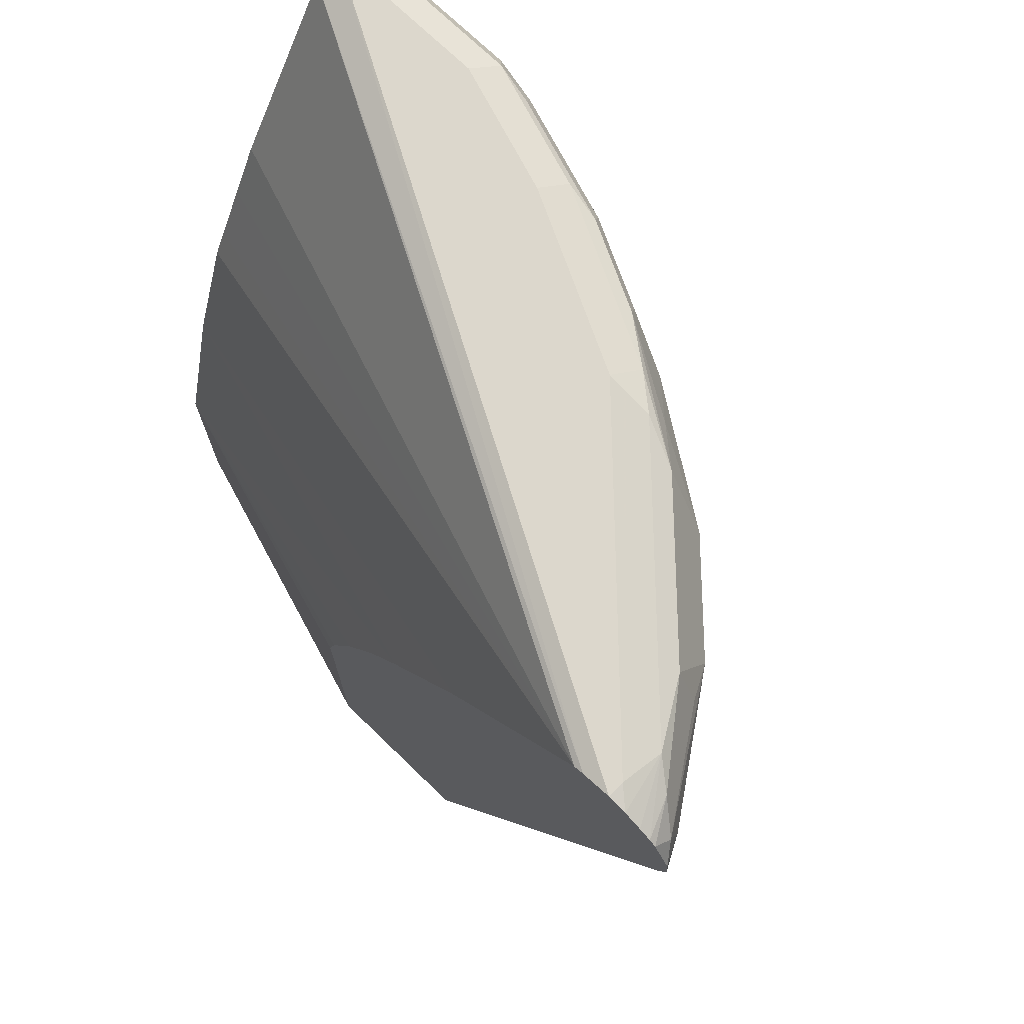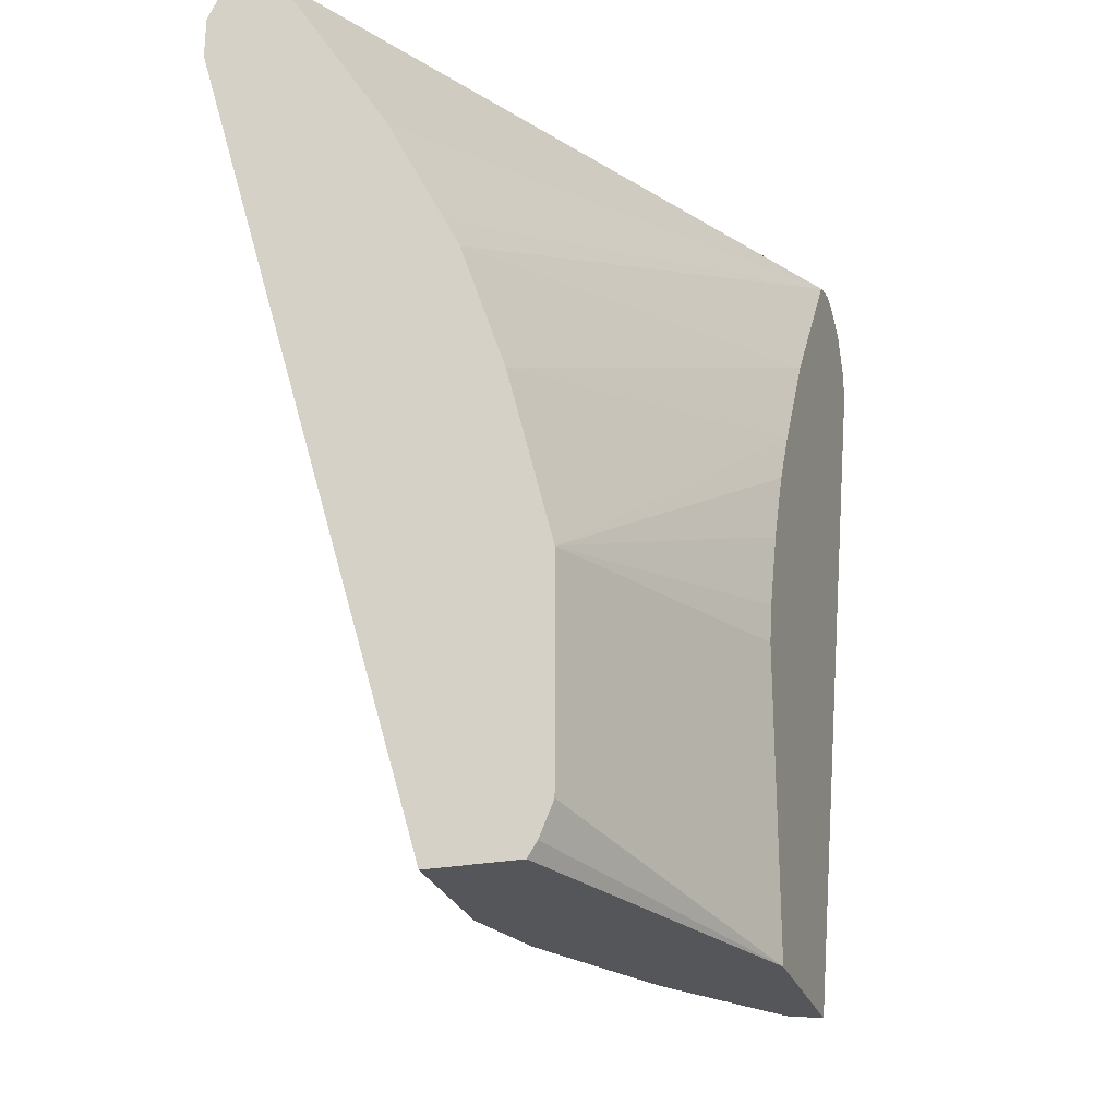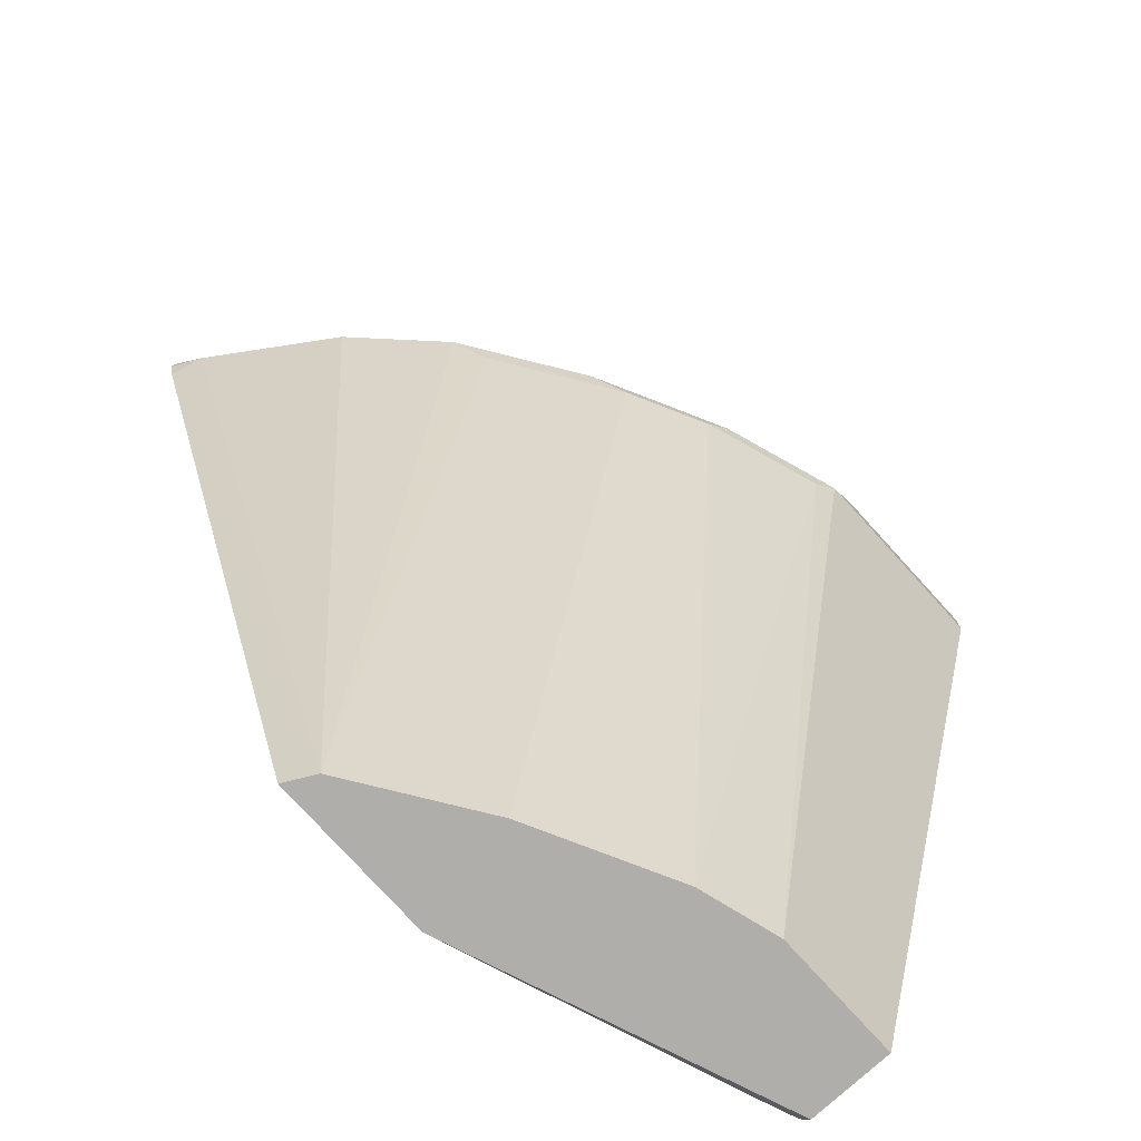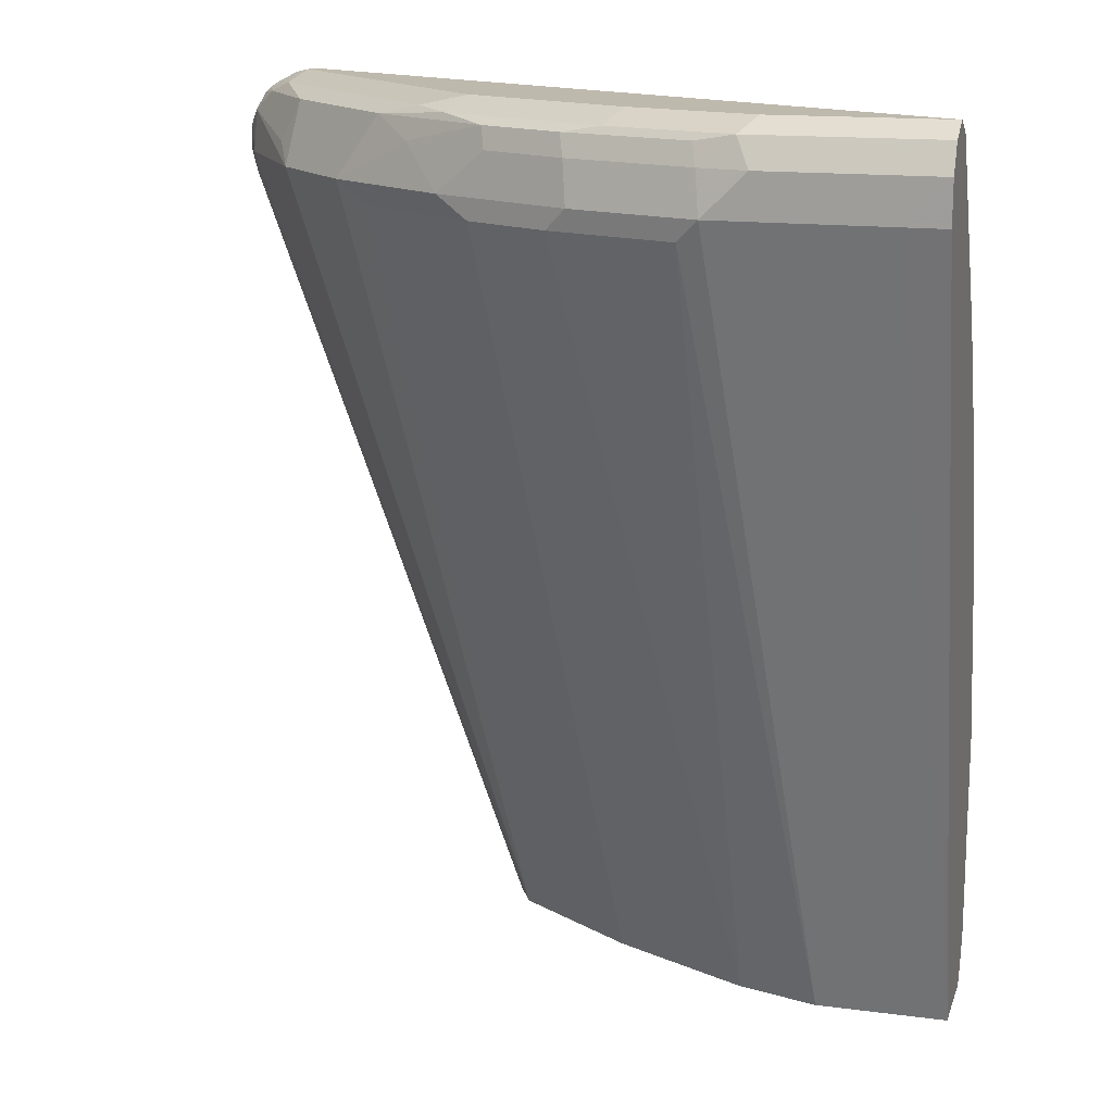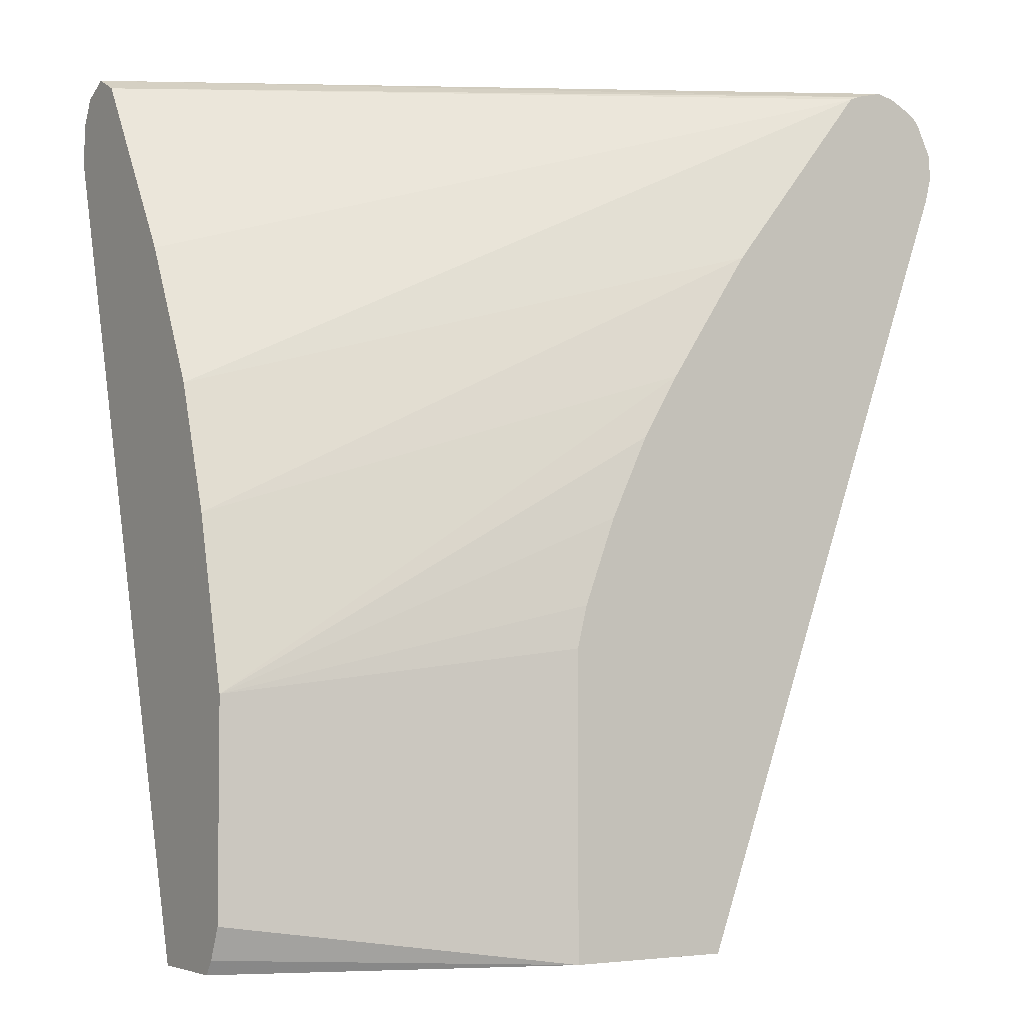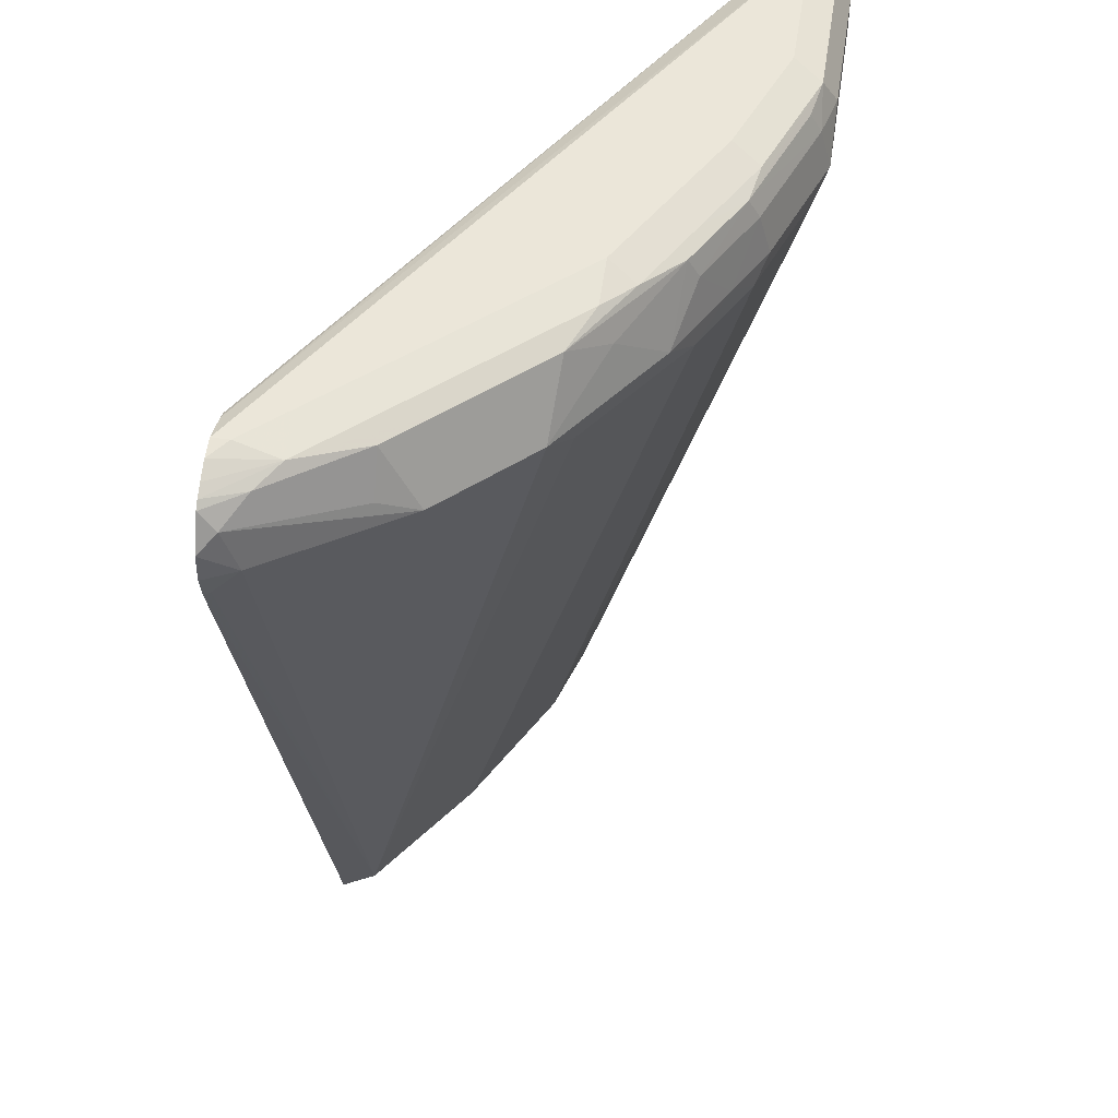
<metadata>
{"format":"obj","ext":"obj","renderer":"f3d","projection":"perspective","resolution":1024,"background":"white","views":[{"elev":72.9,"azim":-136.0,"up":"+Y"},{"elev":-25.8,"azim":107.1,"up":"+Y"},{"elev":-77.6,"azim":-47.7,"up":"+Y"},{"elev":15.1,"azim":15.6,"up":"+Y"},{"elev":-3.9,"azim":147.2,"up":"+Y"},{"elev":47.2,"azim":-81.3,"up":"+Y"}]}
</metadata>
<code>
v -0.3653 0.8599 0.2074
v -0.3583 0.8599 0.2215
v -0.3653 0.8632 0.2074
v -0.3626 0.849 0.2074
v -0.3192 0.8599 0.2801
v -0.3591 0.8794 0.215
v -0.3648 0.8718 0.2074
v -0.3615 0.8501 0.2101
v -0.2215 0.4868 0.2215
v -0.2292 0.4868 0.2074
v -0.2801 0.8599 0.3192
v -0.298 0.8892 0.2834
v -0.3175 0.8892 0.2638
v -0.3273 0.8696 0.2638
v -0.3469 0.8892 0.2247
v -0.3572 0.887 0.2074
v -0.1629 0.4868 0.2606
v -0.2638 0.8501 0.3273
v -0.152 0.4868 0.2074
v -0.2052 0.8501 0.3664
v -0.2215 0.8599 0.3583
v -0.241 0.8794 0.3387
v -0.2589 0.8892 0.3225
v -0.276 0.894 0.2932
v -0.3347 0.894 0.2345
v -0.3541 0.8899 0.2074
v -0.1498 0.4868 0.2671
v -6.587e-05 0.5276 0.2541
v -6.587e-05 0.5081 0.2541
v -6.587e-05 0.4933 0.2601
v -6.587e-05 0.4868 0.2643
v -0.152 0.6254 0.2074
v -0.1661 0.8501 0.3859
v -0.1824 0.8599 0.3778
v -0.09897 0.4868 0.2925
v -0.1979 0.8794 0.3664
v -0.2003 0.8892 0.3615
v -0.2215 0.8924 0.3452
v -0.2369 0.894 0.3322
v -0.254 0.8989 0.2932
v -0.3127 0.8989 0.2345
v -0.3322 0.8989 0.215
v -0.3408 0.897 0.2074
v -0.3487 0.8931 0.2074
v -6.587e-05 0.6058 0.2541
v -6.587e-05 0.4868 0.3038
v -0.1567 0.6445 0.2074
v -0.1075 0.8501 0.4055
v -0.1564 0.8599 0.3908
v -0.09771 0.4868 0.2932
v -0.1588 0.8794 0.3859
v -0.1613 0.8892 0.3811
v -0.1824 0.8924 0.3648
v -0.1759 0.8989 0.3518
v -0.215 0.8989 0.3322
v -0.3322 0.8989 0.2074
v -0.1716 0.684 0.2074
v -0.1894 0.7214 0.2074
v -0.207 0.7505 0.2074
v -6.587e-05 0.684 0.2736
v -0.06049 0.4868 0.3038
v -6.587e-05 0.8598 0.4104
v -0.01955 0.8599 0.4104
v -0.09771 0.8599 0.4104
v -0.07276 0.4868 0.3004
v -0.1002 0.8794 0.4055
v -0.1026 0.8892 0.4006
v -0.0847 0.8924 0.4039
v -0.1433 0.8924 0.3843
v -0.1368 0.8989 0.3713
v -6.587e-05 0.8989 0.3908
v -0.3186 0.8955 0.2074
v -0.2362 0.7944 0.2074
v -6.587e-05 0.7425 0.2932
v -0.2461 0.8092 0.2074
v -6.587e-05 0.8793 0.4104
v -0.07819 0.8794 0.4104
v -6.587e-05 0.8924 0.4039
v -6.587e-05 0.8989 0.391
v -0.07819 0.8989 0.3908
v -6.587e-05 0.8924 0.3778
v -0.01955 0.8989 0.3908
v -0.3141 0.8937 0.2074
v -6.587e-05 0.7556 0.2997
v -6.587e-05 0.8795 0.4103
v -0.01955 0.8794 0.4104
v -6.587e-05 0.8077 0.3257
v -6.587e-05 0.7947 0.3192
v -6.587e-05 0.7817 0.3127
f 40 70 80
f 40 54 70
f 40 55 54
f 37 52 38
f 38 54 55
f 38 53 54
f 38 52 53
f 38 55 39
f 40 80 82
f 45 58 59
f 40 71 56
f 40 56 42
f 40 42 41
f 42 56 43
f 45 47 57
f 45 57 58
f 36 52 37
f 45 59 60
f 40 82 71
f 36 51 52
f 28 88 87
f 34 49 51
f 46 62 63
f 28 89 88
f 28 87 81
f 28 81 71
f 28 71 79
f 28 79 78
f 28 78 85
f 28 85 76
f 34 51 36
f 28 76 62
f 28 46 31
f 28 31 30
f 28 30 29
f 32 47 45
f 33 48 49
f 33 49 34
f 33 35 50
f 33 50 48
f 28 62 46
f 46 63 64
f 83 87 88
f 48 64 49
f 68 77 86
f 68 86 78
f 68 78 79
f 68 79 80
f 68 80 70
f 68 70 69
f 71 81 72
f 71 82 79
f 66 68 67
f 72 81 83
f 74 83 84
f 76 85 86
f 78 86 85
f 79 82 80
f 81 87 83
f 28 84 89
f 83 88 89
f 83 89 84
f 74 75 83
f 66 77 68
f 64 77 66
f 63 77 64
f 48 50 65
f 48 65 61
f 48 61 64
f 49 64 66
f 49 66 51
f 51 66 52
f 52 66 67
f 52 67 68
f 52 68 69
f 52 69 53
f 53 69 70
f 53 70 54
f 56 71 72
f 59 73 60
f 60 73 75
f 60 75 74
f 62 76 63
f 63 76 86
f 63 86 77
f 46 64 61
f 28 74 84
f 23 39 24
f 28 45 60
f 2 7 3
f 2 4 8
f 2 8 9
f 2 9 5
f 4 10 9
f 4 9 8
f 5 11 23
f 5 23 12
f 2 6 7
f 5 12 13
f 5 14 6
f 5 9 11
f 6 14 15
f 6 15 16
f 6 16 7
f 9 10 19
f 9 19 31
f 9 31 46
f 5 13 14
f 9 46 61
f 2 5 6
f 1 10 4
f 1 2 3
f 1 3 7
f 1 7 16
f 1 16 26
f 1 26 44
f 1 44 43
f 1 43 56
f 1 56 72
f 1 4 2
f 1 72 83
f 28 60 74
f 1 73 59
f 1 59 58
f 1 58 57
f 1 57 47
f 1 47 32
f 1 32 19
f 1 19 10
f 1 83 75
f 9 61 65
f 1 75 73
f 9 50 35
f 20 33 34
f 20 34 21
f 20 27 35
f 20 35 33
f 21 34 36
f 21 36 37
f 21 37 22
f 22 37 23
f 19 45 28
f 23 37 38
f 24 39 55
f 24 55 40
f 24 41 25
f 25 41 42
f 25 42 43
f 25 43 44
f 25 44 26
f 9 65 50
f 23 38 39
f 19 32 45
f 24 40 41
f 19 29 30
f 9 35 27
f 19 30 31
f 9 27 17
f 9 17 20
f 9 18 11
f 11 18 20
f 11 20 21
f 11 21 22
f 11 22 23
f 9 20 18
f 12 24 25
f 12 25 13
f 13 25 15
f 13 15 14
f 19 28 29
f 15 25 26
f 15 26 16
f 12 23 24
f 17 27 20

</code>
